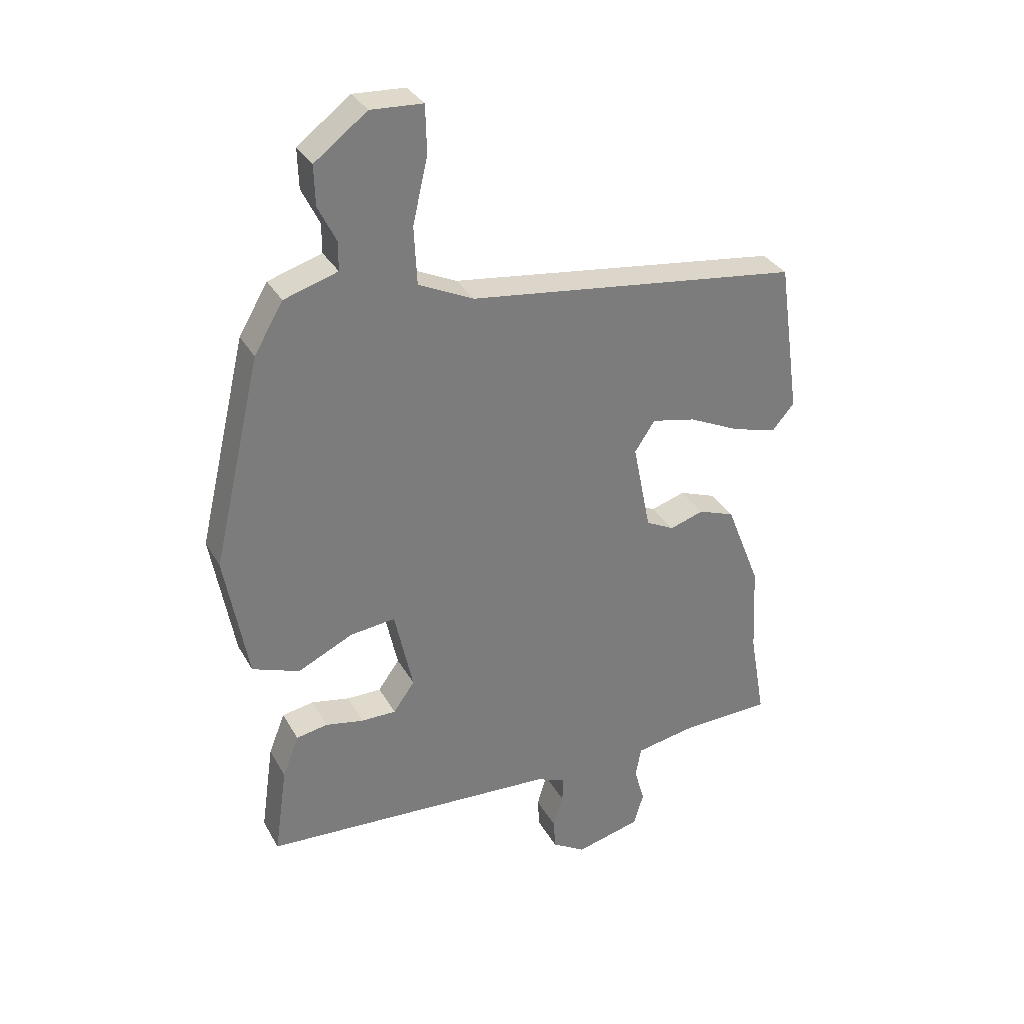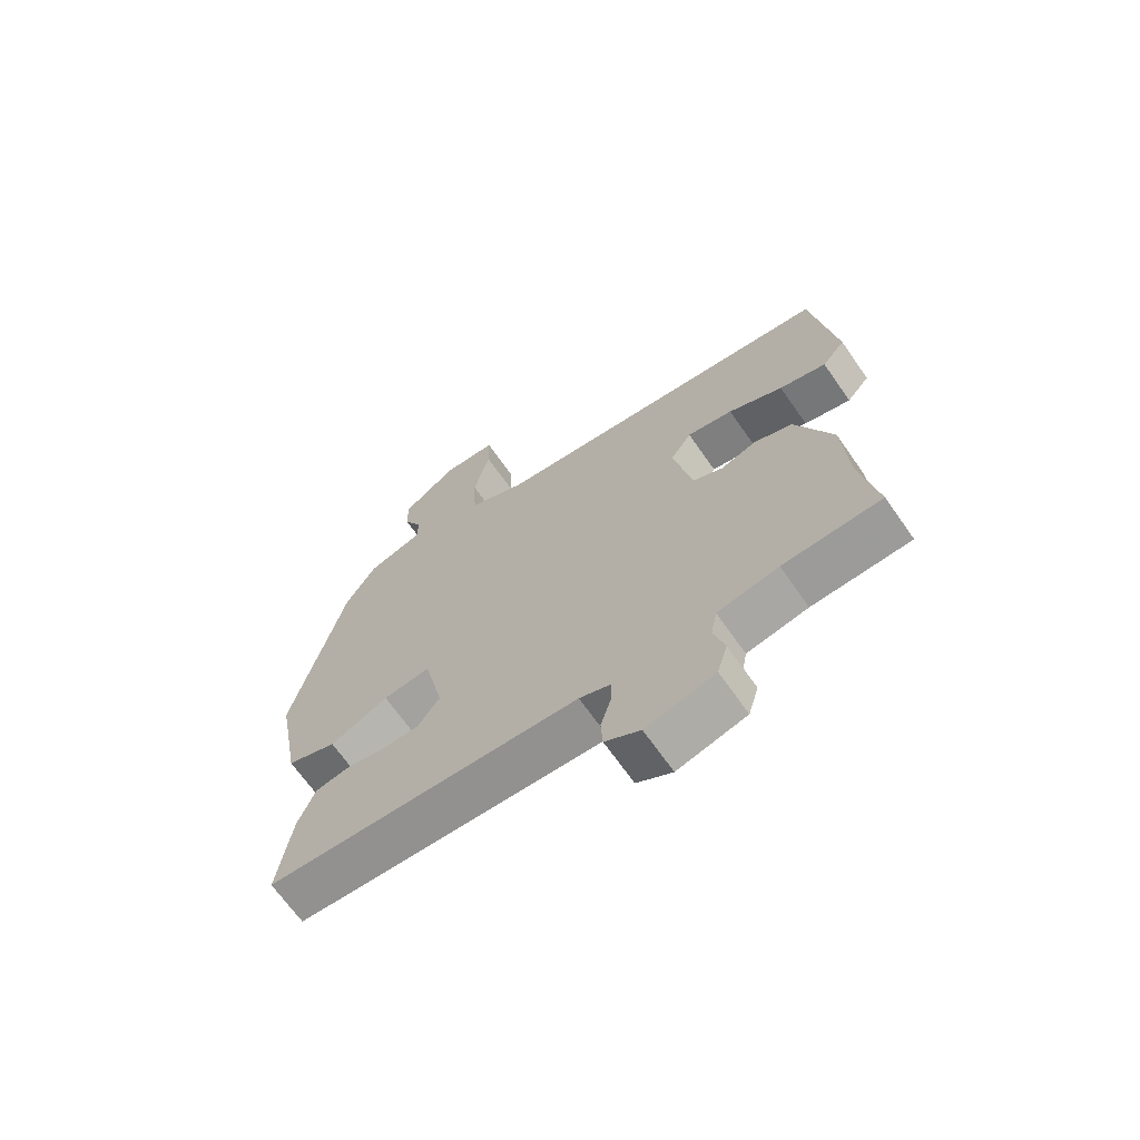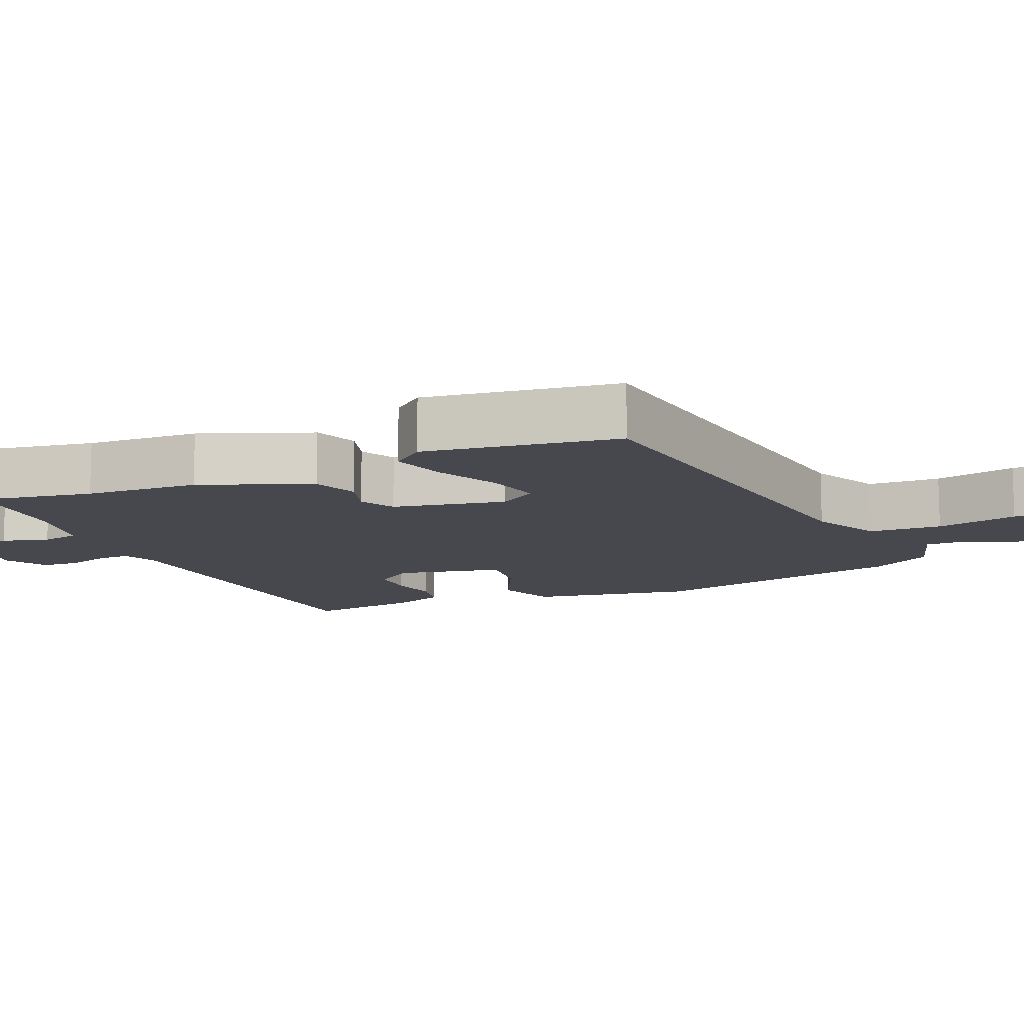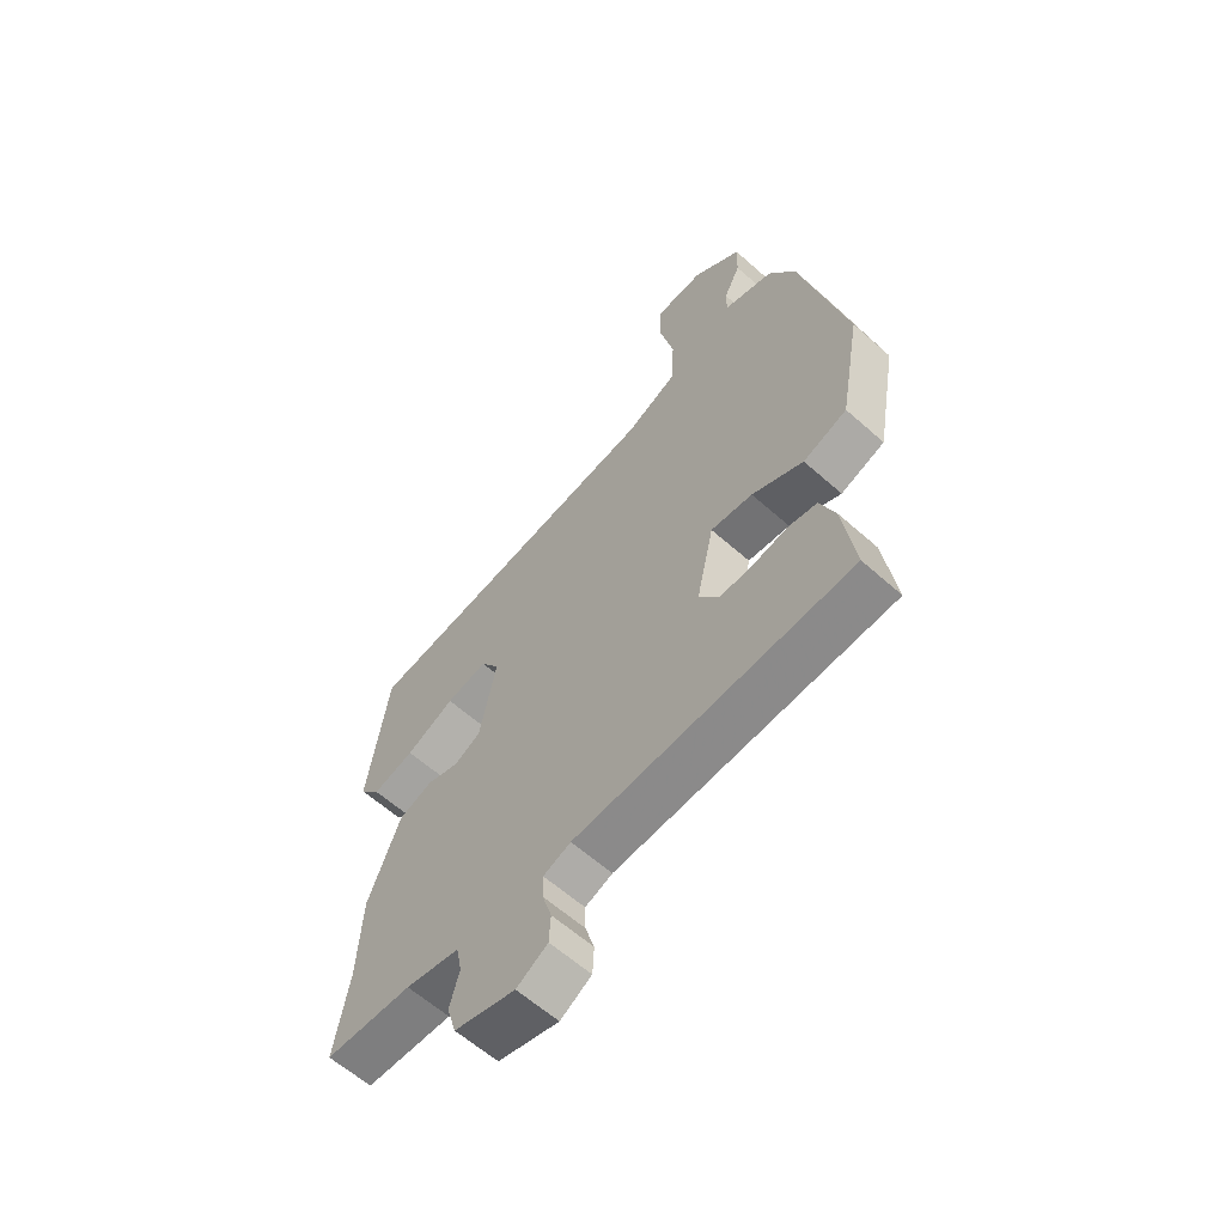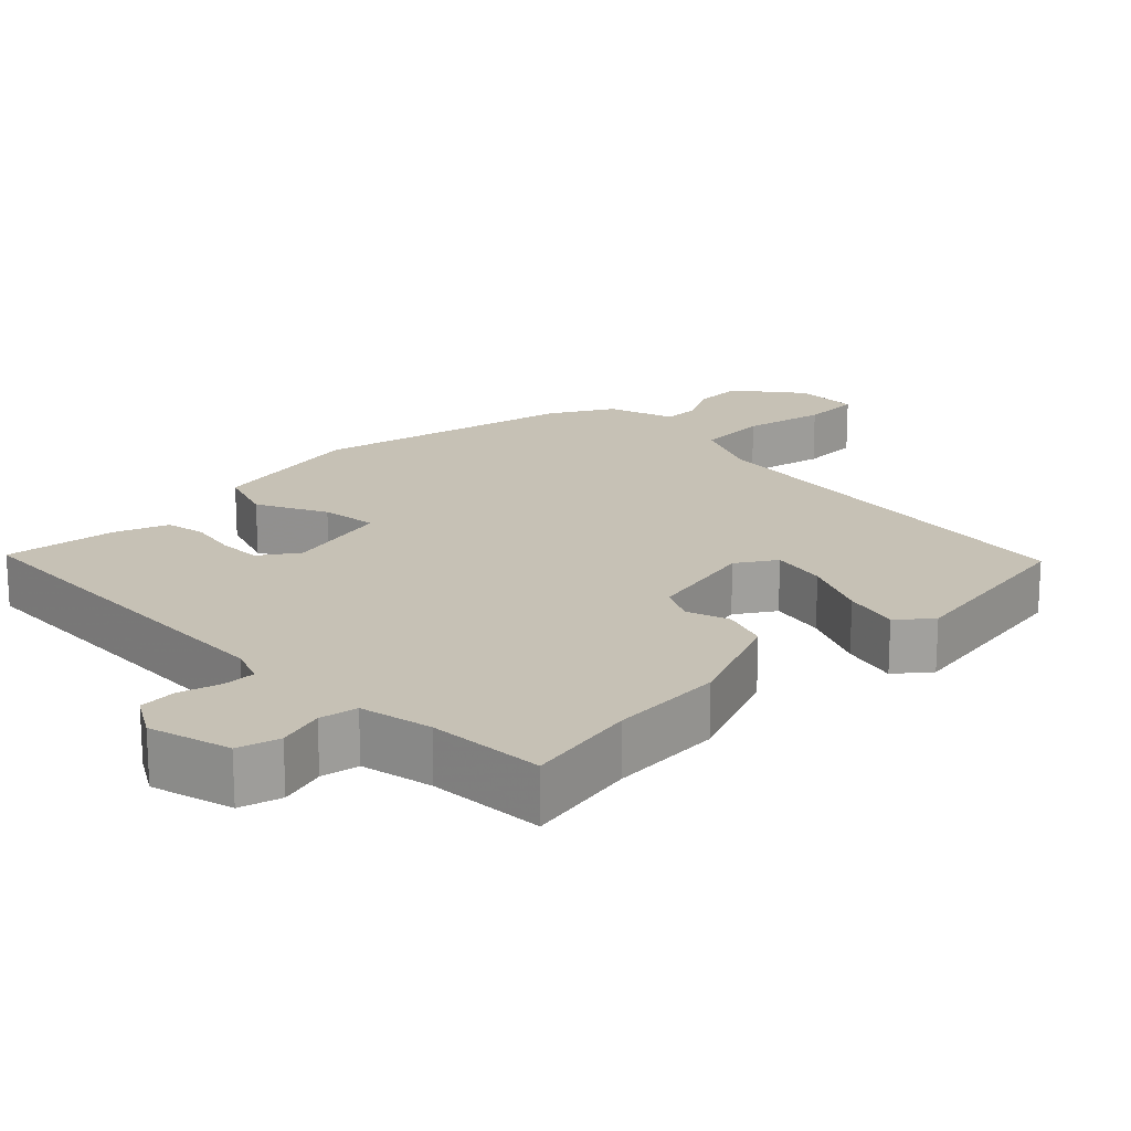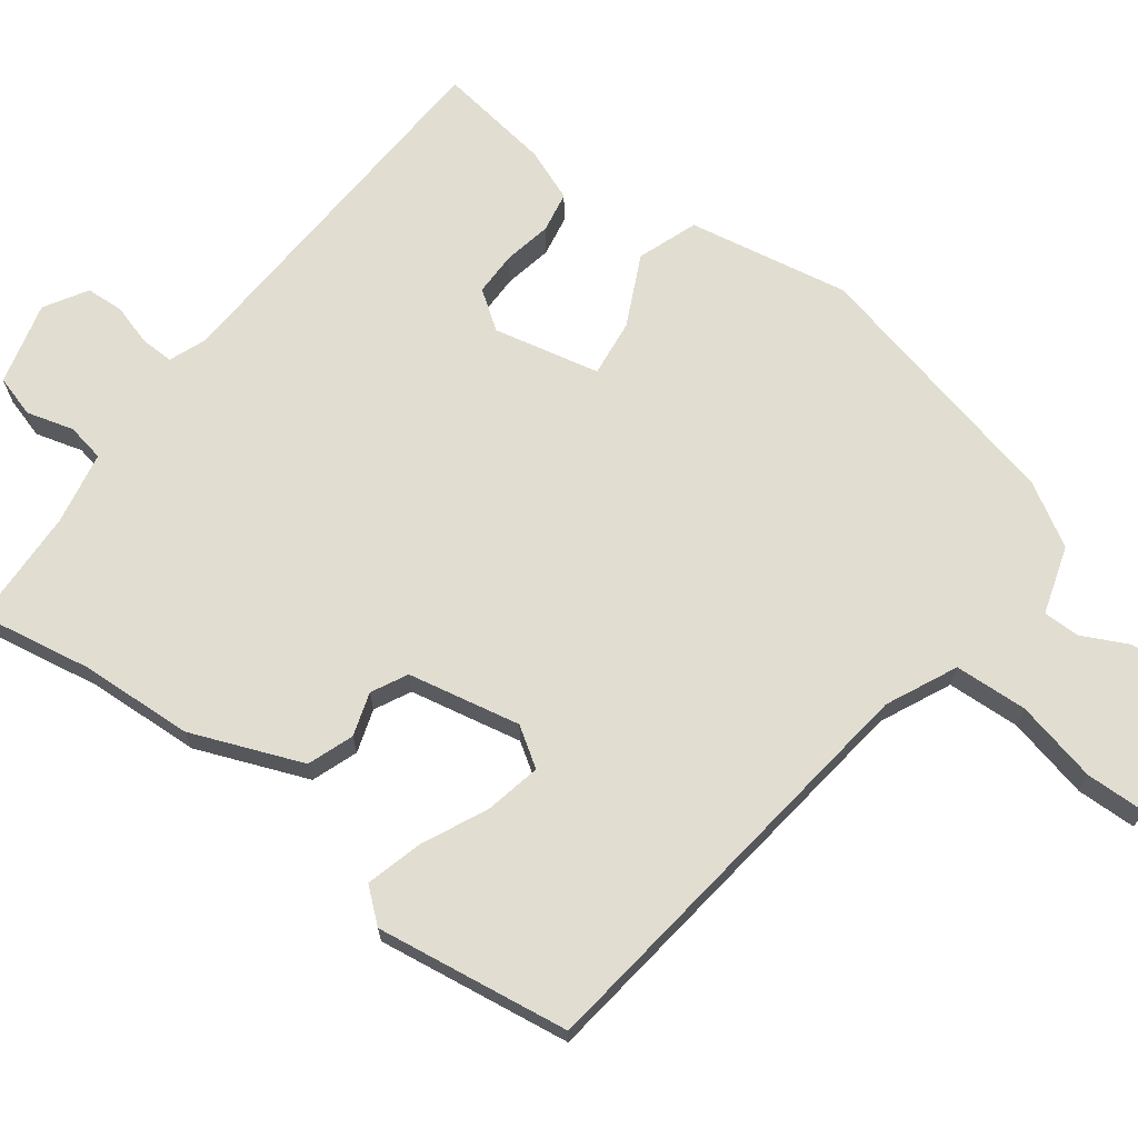
<metadata>
{"format":"obj","ext":"obj","renderer":"f3d","projection":"perspective","resolution":1024,"background":"white","views":[{"elev":32.5,"azim":154.8,"up":"+Z"},{"elev":-68.2,"azim":-145.0,"up":"+Z"},{"elev":-11.9,"azim":-66.5,"up":"+Y"},{"elev":-61.1,"azim":47.8,"up":"+Z"},{"elev":18.8,"azim":-135.4,"up":"+Y"},{"elev":68.9,"azim":-53.3,"up":"+Y"}]}
</metadata>
<code>
v 0.486 0.07 -0.513
v -0.027 0.07 -0.541
v -0.078 0.07 -0.561
v -0.077 0.07 -0.606
v -0.06 0.07 -0.662
v -0.063 0.07 -0.714
v -0.121 0.07 -0.749
v -0.234 0.07 -0.72
v -0.251 0.07 -0.663
v -0.233 0.07 -0.599
v -0.243 0.07 -0.547
v -0.343 0.07 -0.528
v -0.504 0.07 -0.522
v -0.477 0.07 -0.368
v -0.469 0.07 -0.212
v -0.409 0.07 -0.06
v -0.346 0.07 -0.037
v -0.287 0.07 -0.056
v -0.238 0.07 -0.031
v -0.207 0.07 0.123
v -0.242 0.07 0.176
v -0.318 0.07 0.16
v -0.408 0.07 0.118
v -0.485 0.07 0.097
v -0.523 0.07 0.142
v -0.485 0.07 0.408
v 0.094 0.07 0.482
v 0.19 0.07 0.527
v 0.195 0.07 0.627
v 0.169 0.07 0.74
v 0.171 0.07 0.822
v 0.261 0.07 0.827
v 0.352 0.07 0.758
v 0.35 0.07 0.69
v 0.319 0.07 0.627
v 0.319 0.07 0.577
v 0.412 0.07 0.548
v 0.462 0.07 0.463
v 0.546 0.07 0.103
v 0.506 0.07 -0.117
v 0.424 0.07 -0.147
v 0.328 0.07 -0.101
v 0.25 0.07 -0.092
v 0.218 0.07 -0.237
v 0.255 0.07 -0.289
v 0.315 0.07 -0.289
v 0.381 0.07 -0.276
v 0.436 0.07 -0.286
v 0.464 0.07 -0.358
v 0.486 0 -0.513
v -0.027 0 -0.541
v -0.078 0 -0.561
v -0.077 0 -0.606
v -0.06 0 -0.662
v -0.063 0 -0.714
v -0.121 0 -0.749
v -0.234 0 -0.72
v -0.251 0 -0.663
v -0.233 0 -0.599
v -0.243 0 -0.547
v -0.343 0 -0.528
v -0.504 0 -0.522
v -0.477 0 -0.368
v -0.469 0 -0.212
v -0.409 0 -0.06
v -0.346 0 -0.037
v -0.287 0 -0.056
v -0.238 0 -0.031
v -0.207 0 0.123
v -0.242 0 0.176
v -0.318 0 0.16
v -0.408 0 0.118
v -0.485 0 0.097
v -0.523 0 0.142
v -0.485 0 0.408
v 0.094 0 0.482
v 0.19 0 0.527
v 0.195 0 0.627
v 0.169 0 0.74
v 0.171 0 0.822
v 0.261 0 0.827
v 0.352 0 0.758
v 0.35 0 0.69
v 0.319 0 0.627
v 0.319 0 0.577
v 0.412 0 0.548
v 0.462 0 0.463
v 0.546 0 0.103
v 0.506 0 -0.117
v 0.424 0 -0.147
v 0.328 0 -0.101
v 0.25 0 -0.092
v 0.218 0 -0.237
v 0.255 0 -0.289
v 0.315 0 -0.289
v 0.381 0 -0.276
v 0.436 0 -0.286
v 0.464 0 -0.358
f 49 1 2
f 48 49 2
f 47 48 2
f 46 47 2
f 45 46 2 3
f 44 45 3
f 43 44 3
f 40 41 42
f 39 40 42
f 38 39 42
f 37 38 42
f 36 37 42
f 36 42 43
f 35 36 43 3
f 33 34 35
f 32 33 35
f 31 32 35
f 30 31 35
f 29 30 35
f 28 29 35
f 25 26 27
f 24 25 27
f 23 24 27
f 22 23 27
f 21 22 27 28
f 20 21 28 35
f 16 17 18
f 15 16 18
f 14 15 18
f 14 18 19
f 13 14 19
f 12 13 19
f 11 12 19
f 20 35 3
f 19 20 3
f 11 19 3
f 10 11 3
f 8 9 10
f 7 8 10
f 6 7 10
f 5 6 10
f 4 5 10
f 3 4 10
f 51 50 98
f 51 98 97
f 51 97 96
f 51 96 95
f 52 51 95 94
f 52 94 93
f 52 93 92
f 91 90 89
f 91 89 88
f 91 88 87
f 91 87 86
f 91 86 85
f 92 91 85
f 52 92 85 84
f 84 83 82
f 84 82 81
f 84 81 80
f 84 80 79
f 84 79 78
f 84 78 77
f 76 75 74
f 76 74 73
f 76 73 72
f 76 72 71
f 77 76 71 70
f 84 77 70 69
f 67 66 65
f 67 65 64
f 67 64 63
f 68 67 63
f 68 63 62
f 68 62 61
f 68 61 60
f 52 84 69
f 52 69 68
f 52 68 60
f 52 60 59
f 59 58 57
f 59 57 56
f 59 56 55
f 59 55 54
f 59 54 53
f 59 53 52
f 1 50 51 2
f 2 51 52 3
f 3 52 53 4
f 4 53 54 5
f 5 54 55 6
f 6 55 56 7
f 7 56 57 8
f 8 57 58 9
f 9 58 59 10
f 10 59 60 11
f 11 60 61 12
f 12 61 62 13
f 13 62 63 14
f 14 63 64 15
f 15 64 65 16
f 16 65 66 17
f 17 66 67 18
f 18 67 68 19
f 19 68 69 20
f 20 69 70 21
f 21 70 71 22
f 22 71 72 23
f 23 72 73 24
f 24 73 74 25
f 25 74 75 26
f 26 75 76 27
f 27 76 77 28
f 28 77 78 29
f 29 78 79 30
f 30 79 80 31
f 31 80 81 32
f 32 81 82 33
f 33 82 83 34
f 34 83 84 35
f 35 84 85 36
f 36 85 86 37
f 37 86 87 38
f 38 87 88 39
f 39 88 89 40
f 40 89 90 41
f 41 90 91 42
f 42 91 92 43
f 43 92 93 44
f 44 93 94 45
f 45 94 95 46
f 46 95 96 47
f 47 96 97 48
f 48 97 98 49
f 49 98 50 1

</code>
